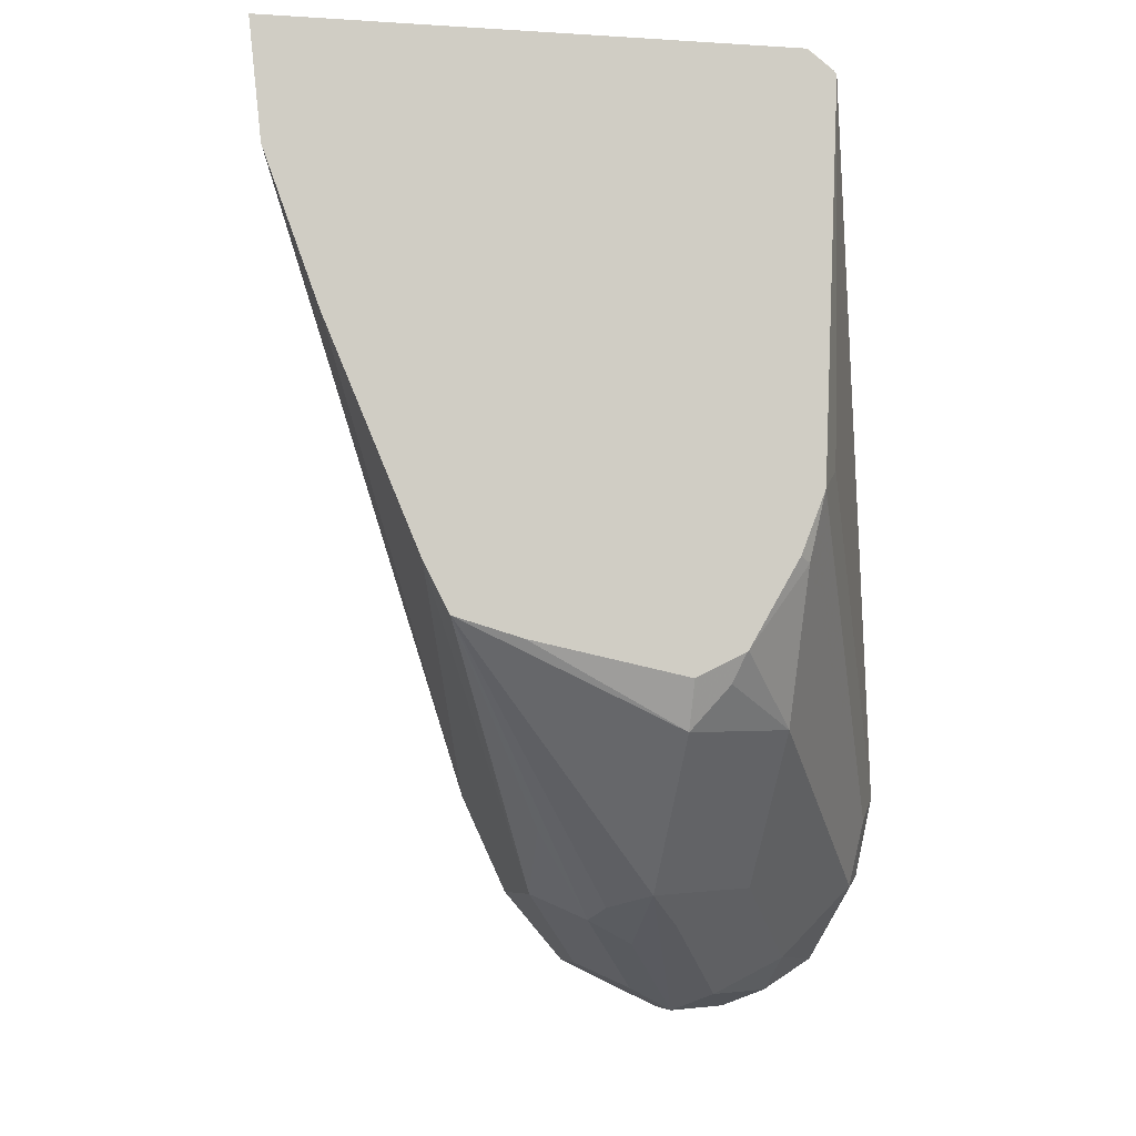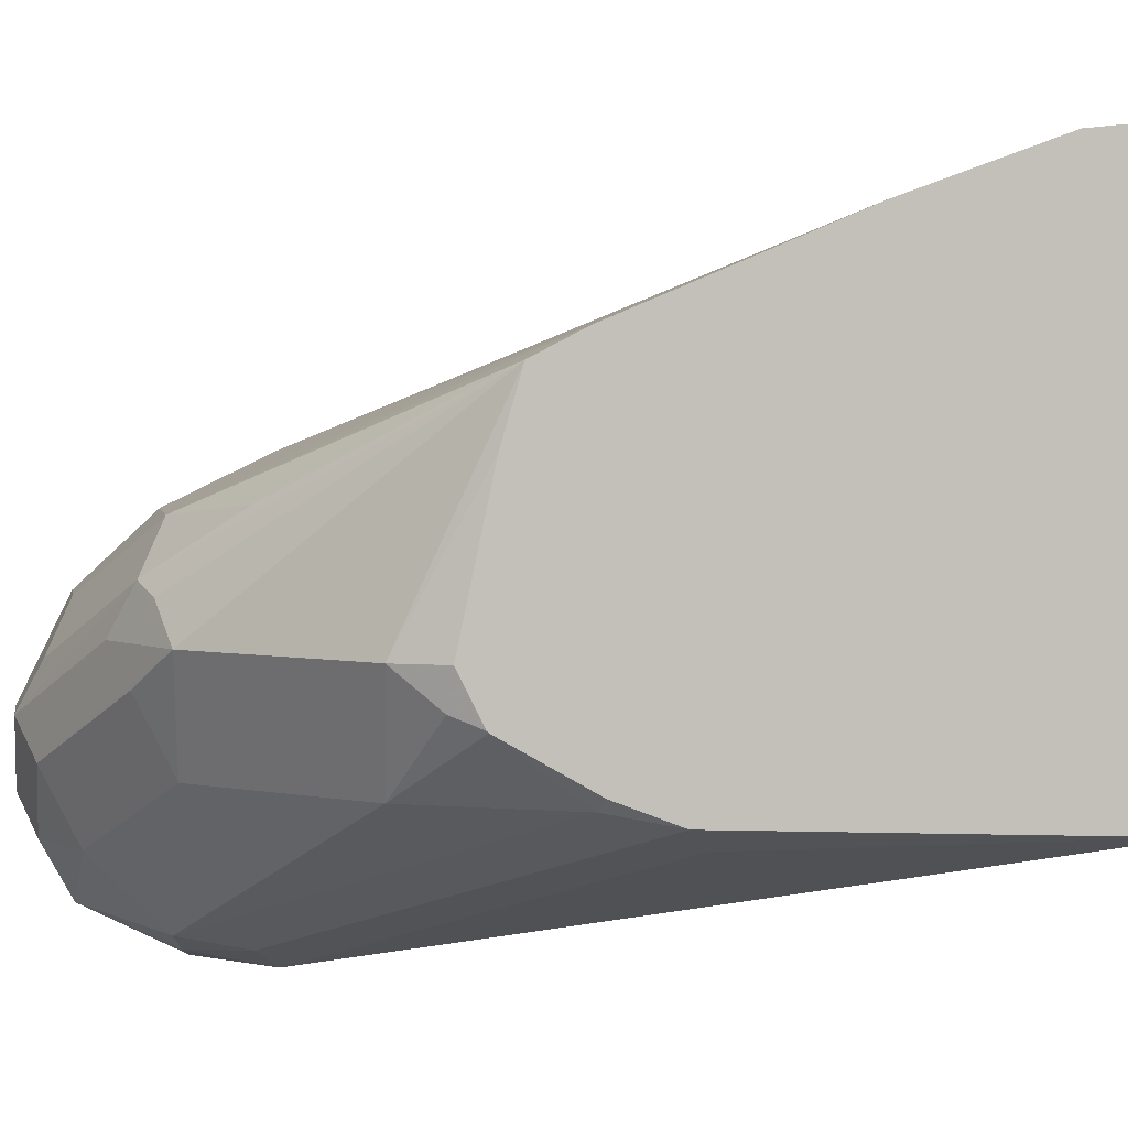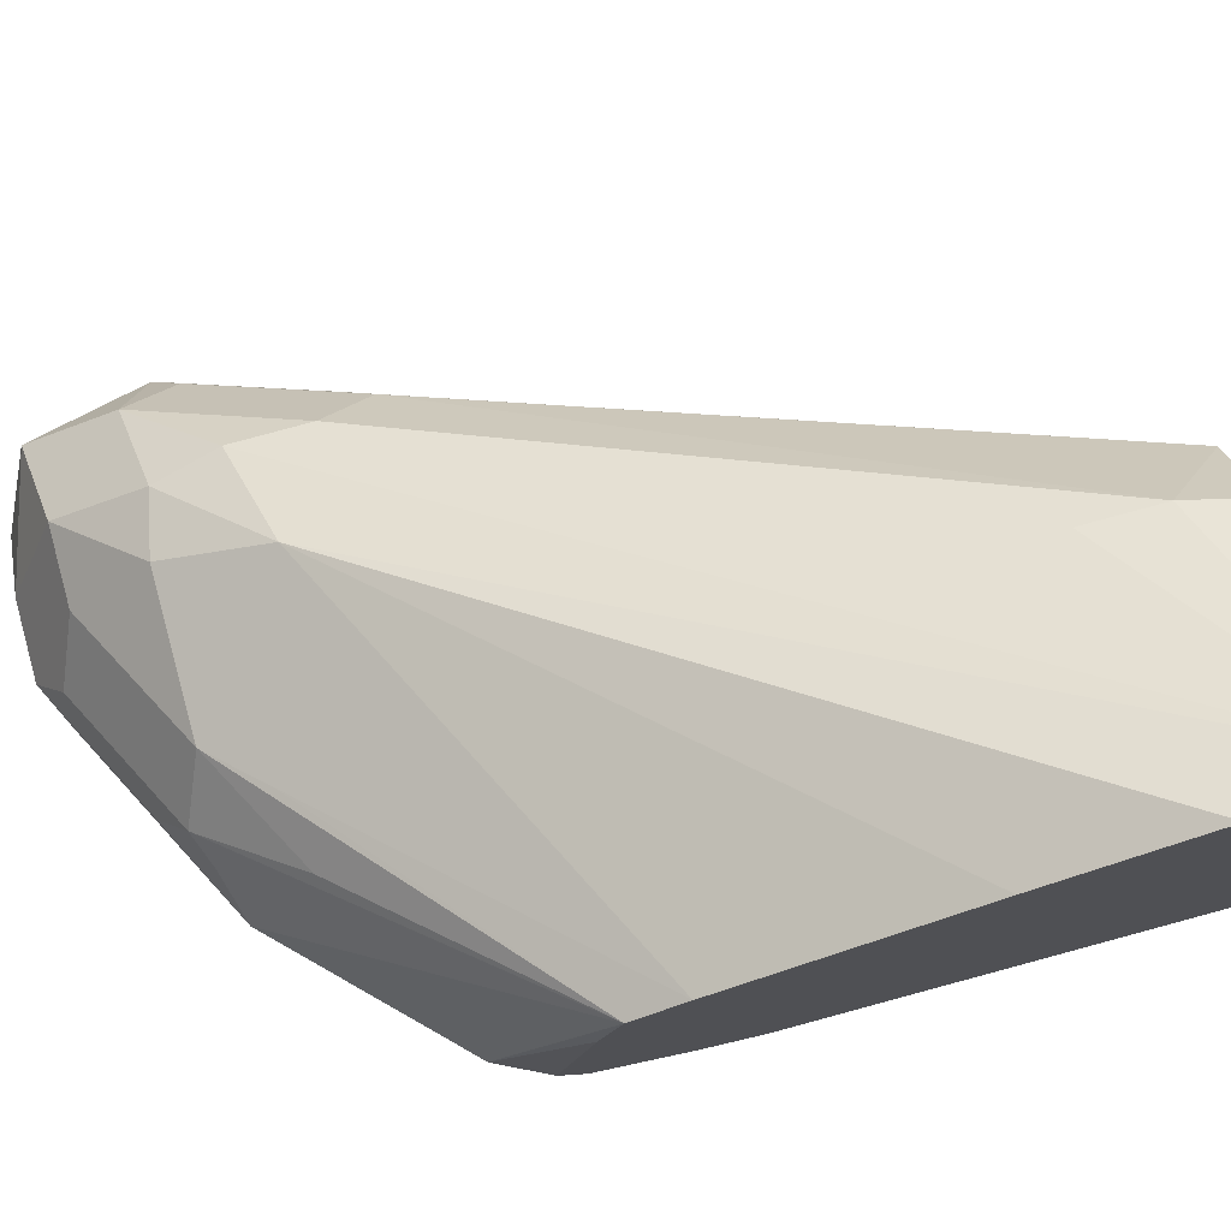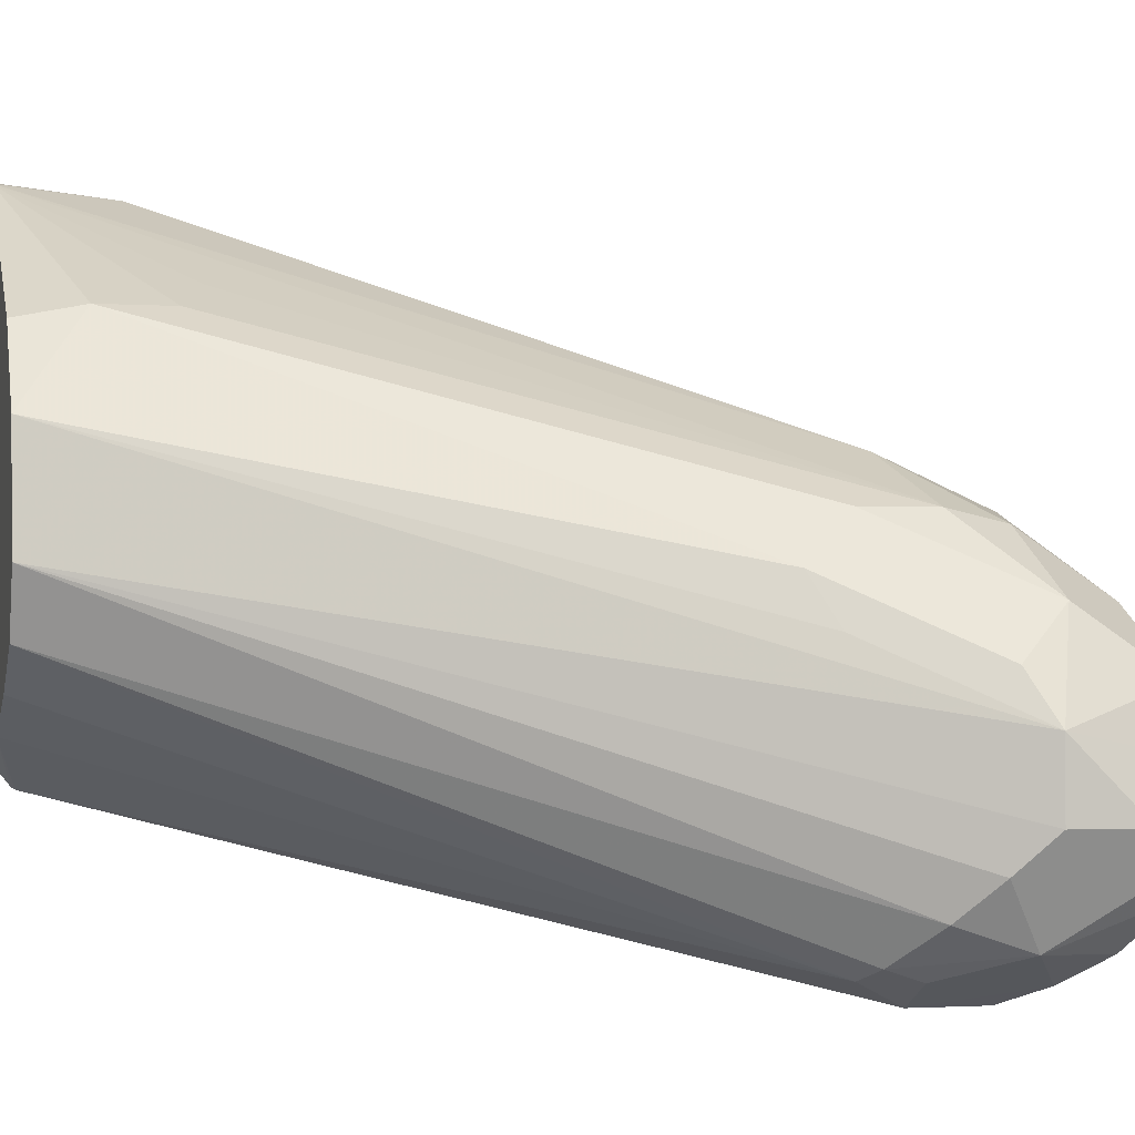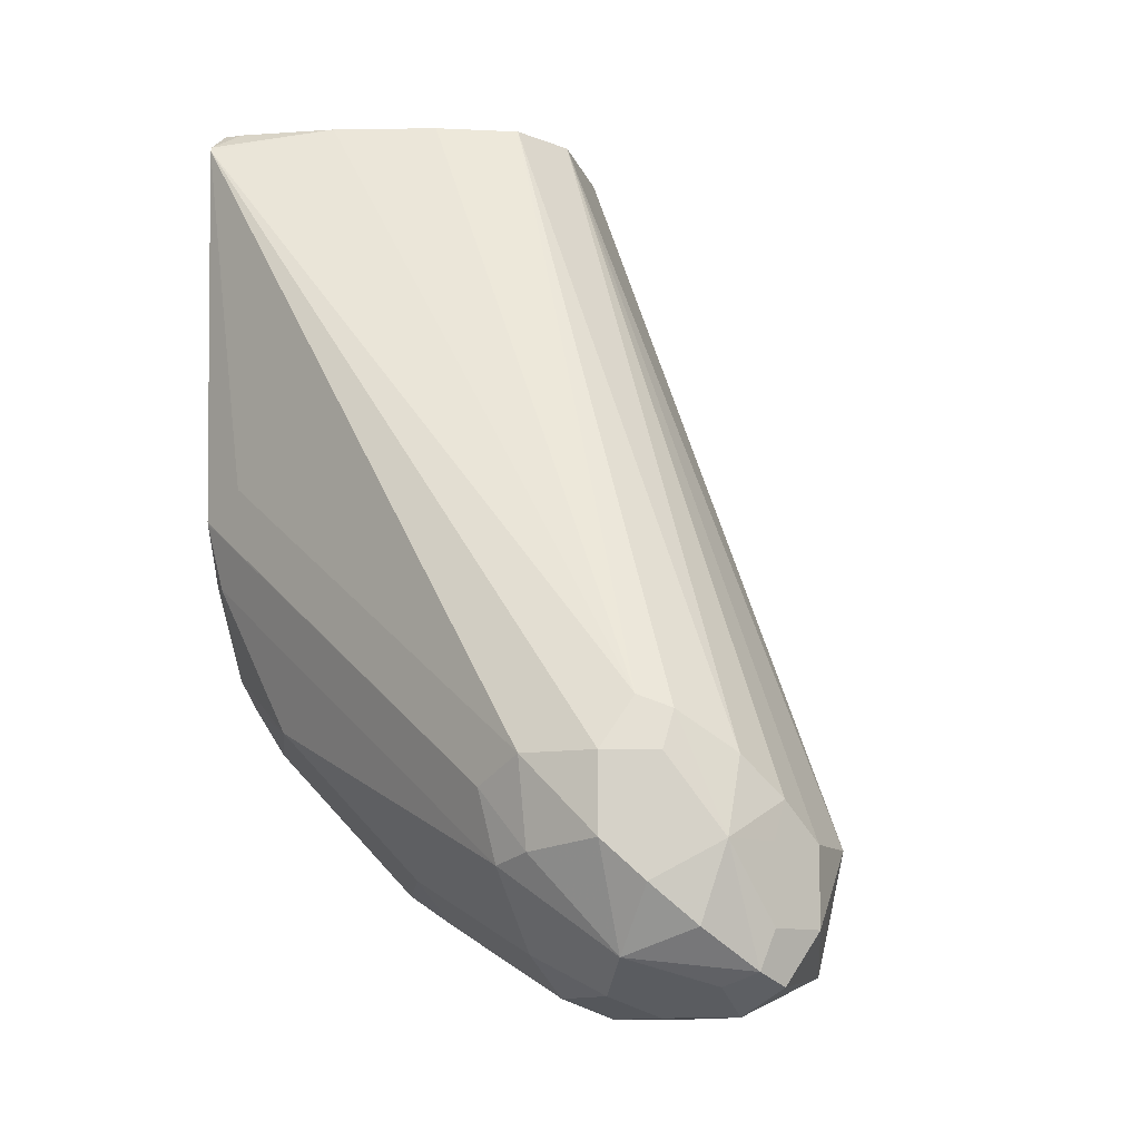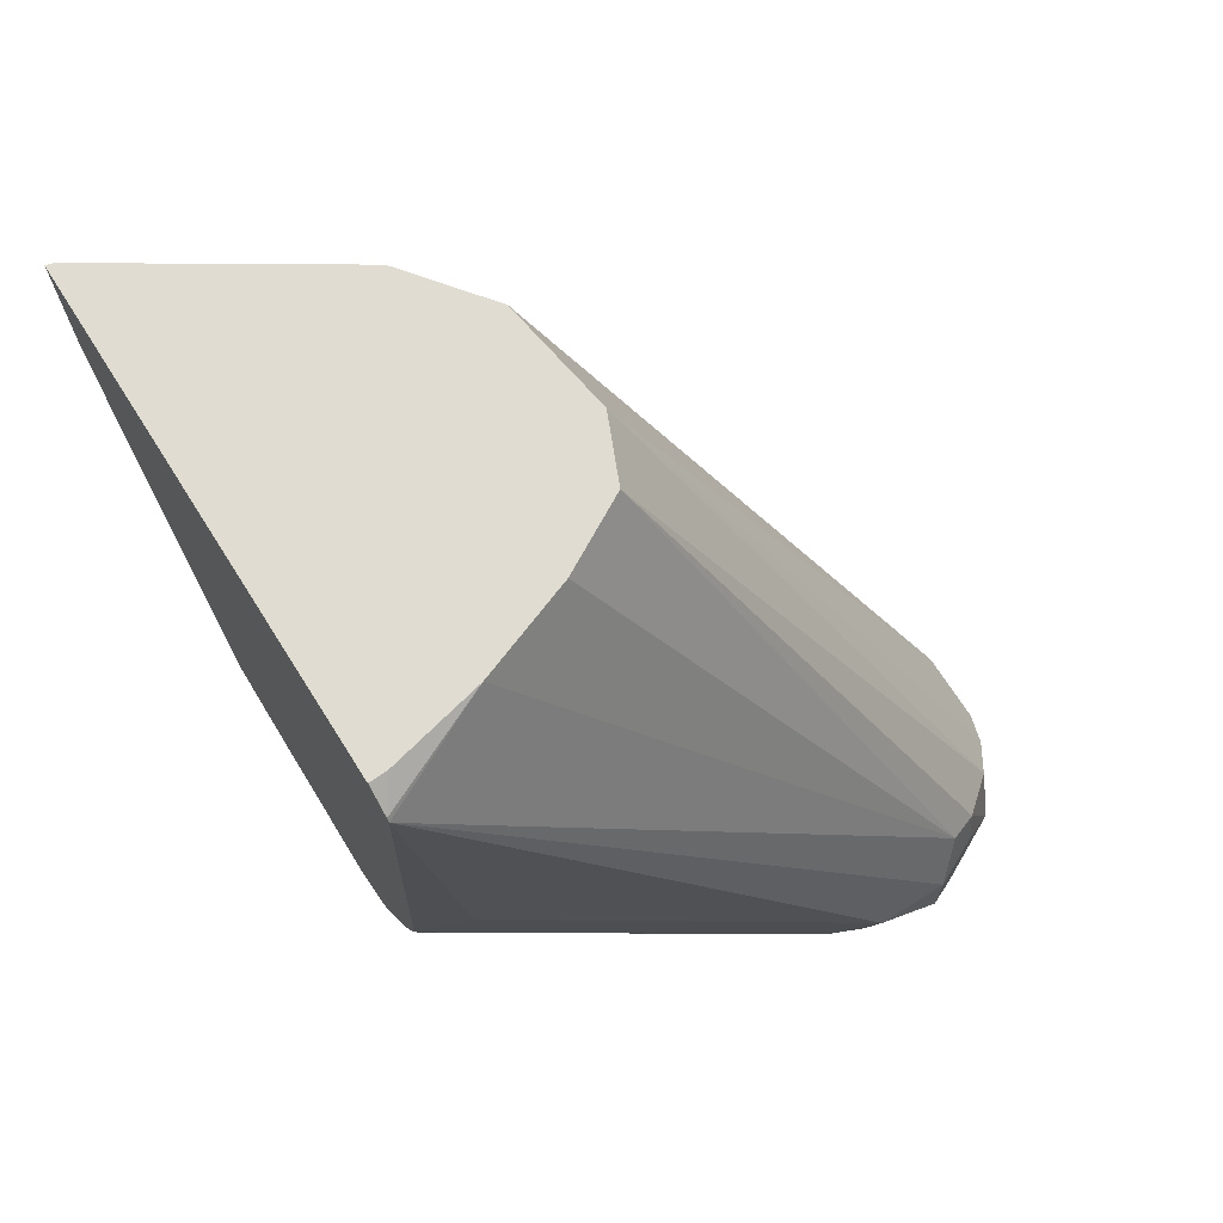
<metadata>
{"format":"obj","ext":"obj","renderer":"f3d","projection":"perspective","resolution":1024,"background":"white","views":[{"elev":-6.6,"azim":-100.8,"up":"+Z"},{"elev":3.2,"azim":-99.5,"up":"+Y"},{"elev":76.4,"azim":-105.4,"up":"+Y"},{"elev":-1.5,"azim":76.1,"up":"+Y"},{"elev":-11.1,"azim":22.7,"up":"+Z"},{"elev":69.1,"azim":-32.2,"up":"+Z"}]}
</metadata>
<code>
v 0.08831 -0.6032 0.02053
v 0.08831 -0.7181 0.02053
v 0.08997 -0.6036 0.02053
v 0.08831 -0.606 -0.005755
v 0.08838 -0.7184 0.02053
v 0.08831 -0.724 0.01613
v 0.1404 -0.6358 0.02053
v 0.1431 -0.633 0.005485
v 0.1431 -0.633 -0.01102
v 0.1321 -0.6275 -0.01652
v 0.2037 -0.6715 -0.1376
v 0.1816 -0.6605 -0.1321
v 0.08831 -0.618 -0.03878
v 0.09255 -0.7181 0.02053
v 0.08831 -0.7246 0.0152
v 0.114 -0.7132 0.02053
v 0.1548 -0.6544 0.02053
v 0.2092 -0.6825 -0.1101
v 0.2037 -0.6715 -0.1211
v 0.2202 -0.688 -0.1541
v 0.2009 -0.6743 -0.1514
v 0.1871 -0.6715 -0.1541
v 0.1486 -0.6605 -0.1321
v 0.08831 -0.6386 -0.08794
v 0.1982 -0.7596 -0.1321
v 0.2037 -0.7541 -0.1211
v 0.08831 -0.7212 -0.07146
v 0.09909 -0.7266 -0.06605
v 0.1816 -0.7596 -0.1321
v 0.1361 -0.7049 0.02053
v 0.1589 -0.6811 0.02053
v 0.2312 -0.7101 -0.1486
v 0.2147 -0.6935 -0.1156
v 0.2257 -0.6991 -0.1431
v 0.2229 -0.7018 -0.1734
v 0.2037 -0.688 -0.1706
v 0.1541 -0.6715 -0.1541
v 0.1431 -0.666 -0.1431
v 0.08831 -0.6443 -0.09883
v 0.1982 -0.7596 -0.1486
v 0.2064 -0.7555 -0.1569
v 0.2092 -0.7541 -0.1321
v 0.2105 -0.7513 -0.1238
v 0.1526 -0.6956 0.02053
v 0.08831 -0.7211 -0.07185
v 0.1706 -0.7541 -0.1376
v 0.1816 -0.7555 -0.1507
v 0.2209 -0.7431 -0.1321
v 0.227 -0.7348 -0.1403
v 0.2312 -0.7266 -0.1486
v 0.2312 -0.7266 -0.1651
v 0.2284 -0.7128 -0.1624
v 0.2257 -0.7321 -0.1761
v 0.2147 -0.7266 -0.1816
v 0.1982 -0.7101 -0.1816
v 0.1871 -0.688 -0.1706
v 0.1431 -0.6825 -0.1596
v 0.128 -0.6688 -0.1403
v 0.09358 -0.6935 -0.1211
v 0.08831 -0.6591 -0.1032
v 0.1362 -0.6853 -0.1569
v 0.1266 -0.6935 -0.1541
v 0.1982 -0.7486 -0.1706
v 0.2147 -0.7493 -0.1651
v 0.2202 -0.7486 -0.1486
v 0.08831 -0.7158 -0.08543
v 0.09083 -0.7183 -0.08668
v 0.1734 -0.7513 -0.1527
v 0.2257 -0.7376 -0.1486
v 0.2257 -0.7376 -0.1651
v 0.2229 -0.739 -0.1734
v 0.1982 -0.7266 -0.1816
v 0.2147 -0.7376 -0.1761
v 0.1816 -0.7101 -0.1816
v 0.1761 -0.6991 -0.1761
v 0.1486 -0.6935 -0.1651
v 0.1073 -0.7183 -0.1197
v 0.09083 -0.7018 -0.1115
v 0.08831 -0.7043 -0.1052
v 0.08831 -0.6943 -0.1102
v 0.08831 -0.6935 -0.1106
v 0.1239 -0.7183 -0.1362
v 0.1734 -0.7183 -0.1775
v 0.1404 -0.7018 -0.161
v 0.1404 -0.7183 -0.1527
v 0.1734 -0.7348 -0.1693
v 0.1899 -0.7348 -0.1775
v 0.08831 -0.7047 -0.1048
f 43 48 44
f 45 66 67
f 45 67 46
f 53 70 71
f 46 68 47
f 42 65 43
f 41 65 42
f 43 65 48
f 46 67 68
f 51 70 53
f 48 65 49
f 49 65 69
f 49 69 50
f 50 69 70
f 50 70 51
f 53 71 54
f 41 64 65
f 47 68 63
f 41 63 64
f 35 52 51
f 40 47 63
f 32 51 52
f 54 72 74
f 32 52 35
f 32 34 33
f 35 51 53
f 35 53 54
f 35 54 55
f 35 55 36
f 40 63 41
f 36 55 74
f 37 56 57
f 37 58 39
f 37 39 38
f 39 59 60
f 39 58 57
f 39 57 61
f 39 61 62
f 39 62 59
f 36 74 56
f 54 74 55
f 77 82 86
f 54 73 63
f 63 71 64
f 63 68 86
f 64 71 65
f 65 71 70
f 65 70 69
f 66 88 67
f 67 88 77
f 67 77 68
f 63 73 71
f 68 77 86
f 72 87 83
f 77 88 78
f 78 88 79
f 82 85 86
f 83 87 86
f 83 86 85
f 83 85 84
f 32 50 51
f 72 83 74
f 54 71 73
f 63 87 72
f 62 85 82
f 54 63 72
f 56 74 75
f 56 75 57
f 57 75 74
f 57 74 76
f 57 76 62
f 57 62 61
f 59 77 78
f 63 86 87
f 59 78 79
f 59 80 81
f 59 81 60
f 59 62 82
f 59 82 77
f 62 76 74
f 62 74 83
f 62 83 84
f 62 84 85
f 59 79 80
f 31 50 32
f 37 57 58
f 31 48 49
f 1 15 6
f 1 6 2
f 2 6 5
f 3 7 8
f 3 8 9
f 3 9 10
f 3 10 11
f 3 11 12
f 1 27 15
f 3 12 4
f 5 6 14
f 6 15 16
f 6 16 14
f 7 17 8
f 8 17 18
f 8 18 19
f 8 19 11
f 8 11 9
f 4 12 13
f 9 11 10
f 1 45 27
f 1 88 66
f 31 49 50
f 1 2 5
f 1 5 14
f 1 14 16
f 1 16 30
f 1 30 44
f 1 44 31
f 1 31 17
f 1 66 45
f 1 17 7
f 1 3 4
f 1 4 13
f 1 13 24
f 1 24 39
f 1 39 60
f 1 60 81
f 1 81 80
f 1 79 88
f 1 7 3
f 11 20 21
f 1 80 79
f 11 19 20
f 22 36 56
f 22 56 37
f 23 37 38
f 23 38 24
f 24 38 39
f 25 40 41
f 25 41 42
f 25 42 26
f 21 36 22
f 26 42 43
f 26 44 30
f 27 45 46
f 27 46 28
f 28 46 29
f 29 46 47
f 29 47 40
f 31 44 48
f 11 21 12
f 26 43 44
f 20 36 21
f 25 29 40
f 20 32 35
f 12 21 22
f 12 22 37
f 20 35 36
f 12 37 23
f 12 23 24
f 12 24 13
f 15 25 26
f 15 27 28
f 15 28 29
f 15 29 25
f 15 26 16
f 16 26 30
f 17 31 32
f 17 32 33
f 17 33 18
f 18 33 34
f 18 34 19
f 20 34 32
f 19 34 20

</code>
